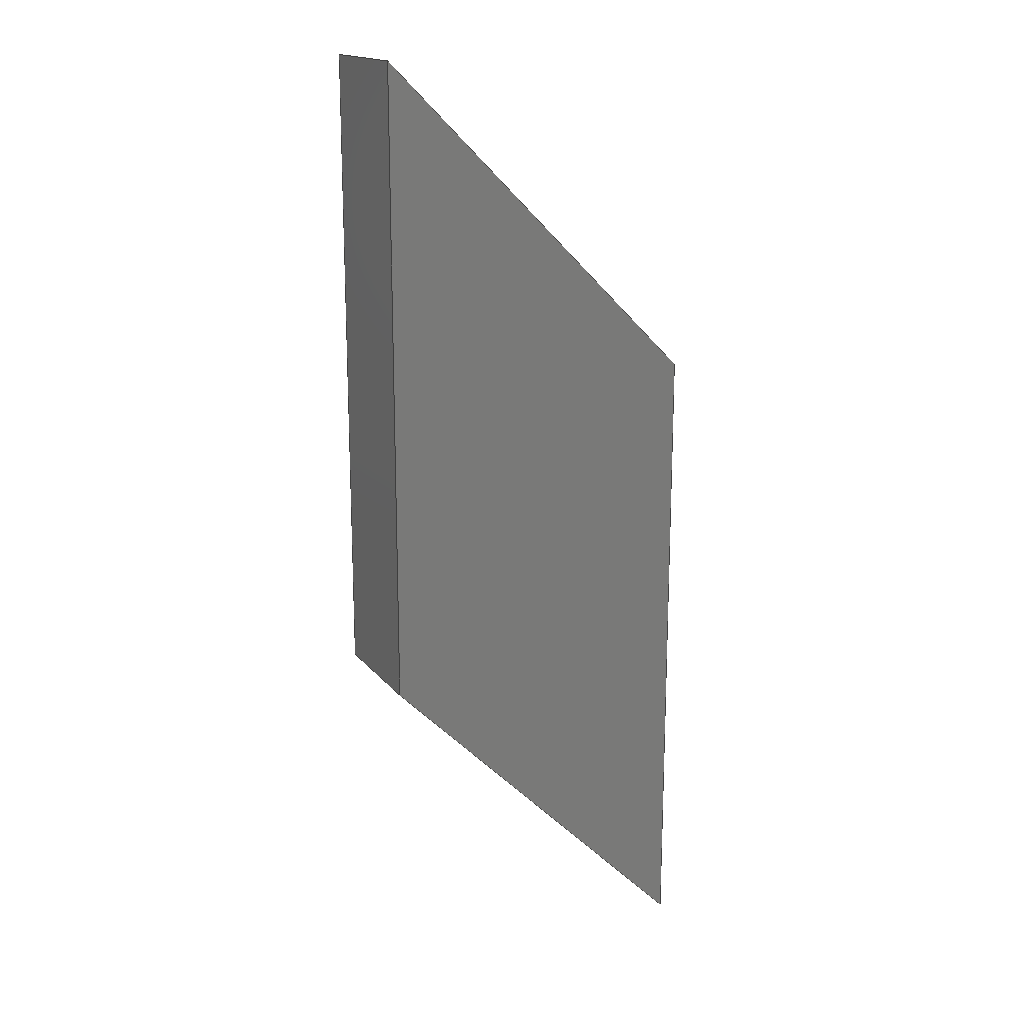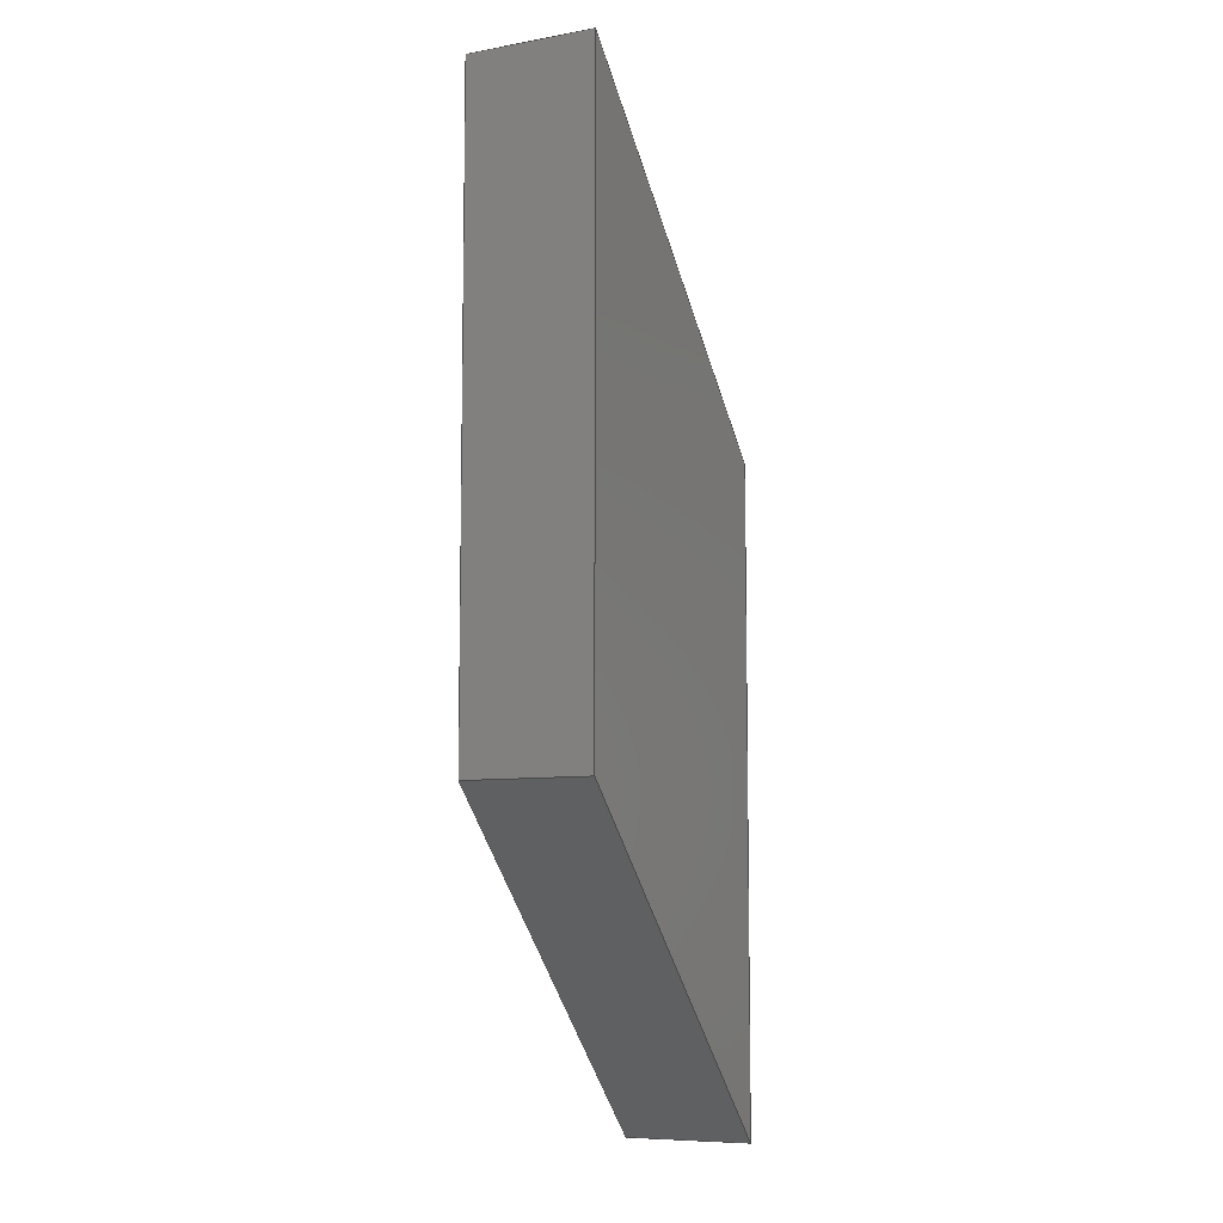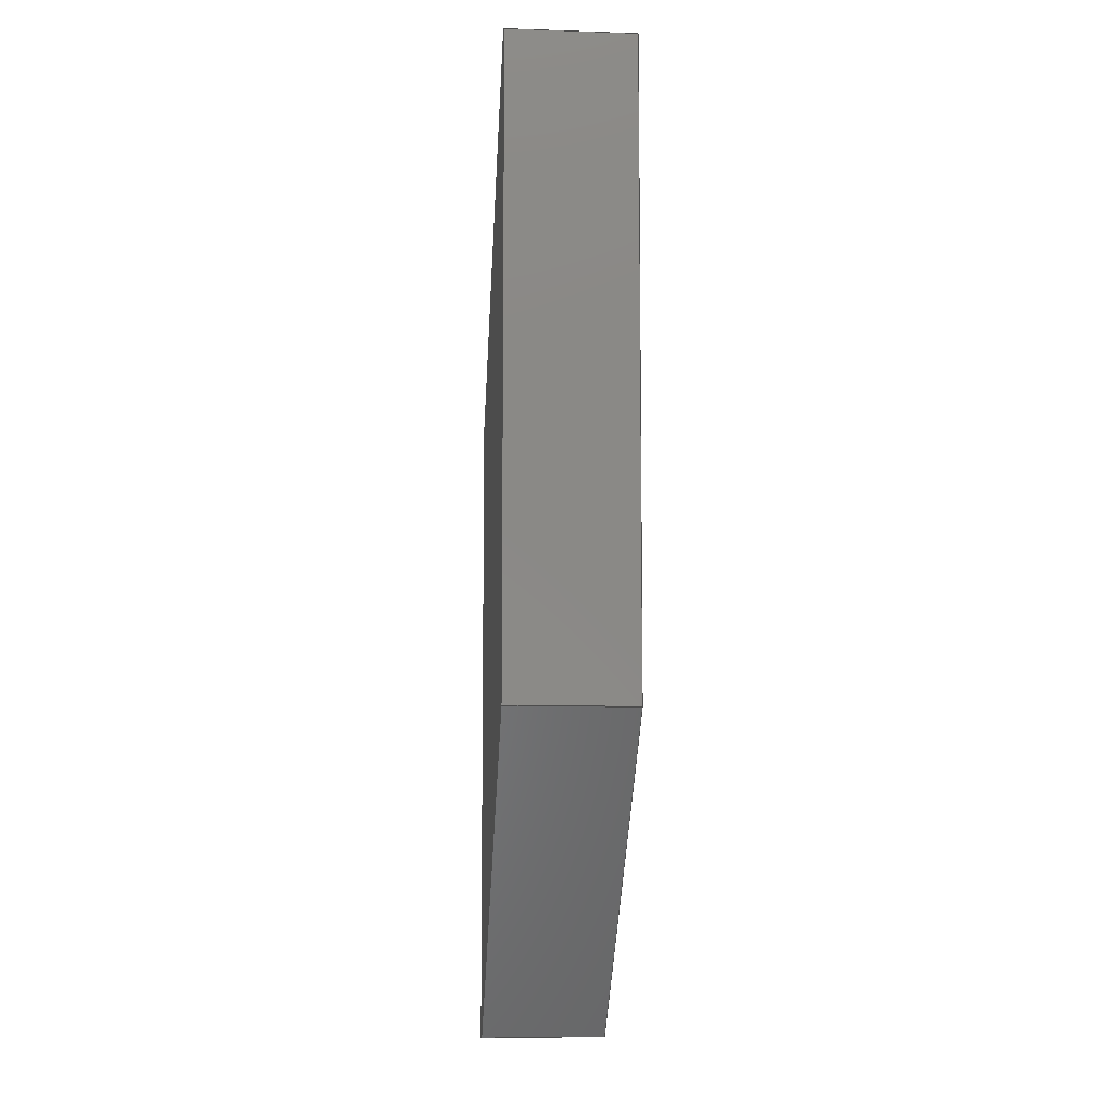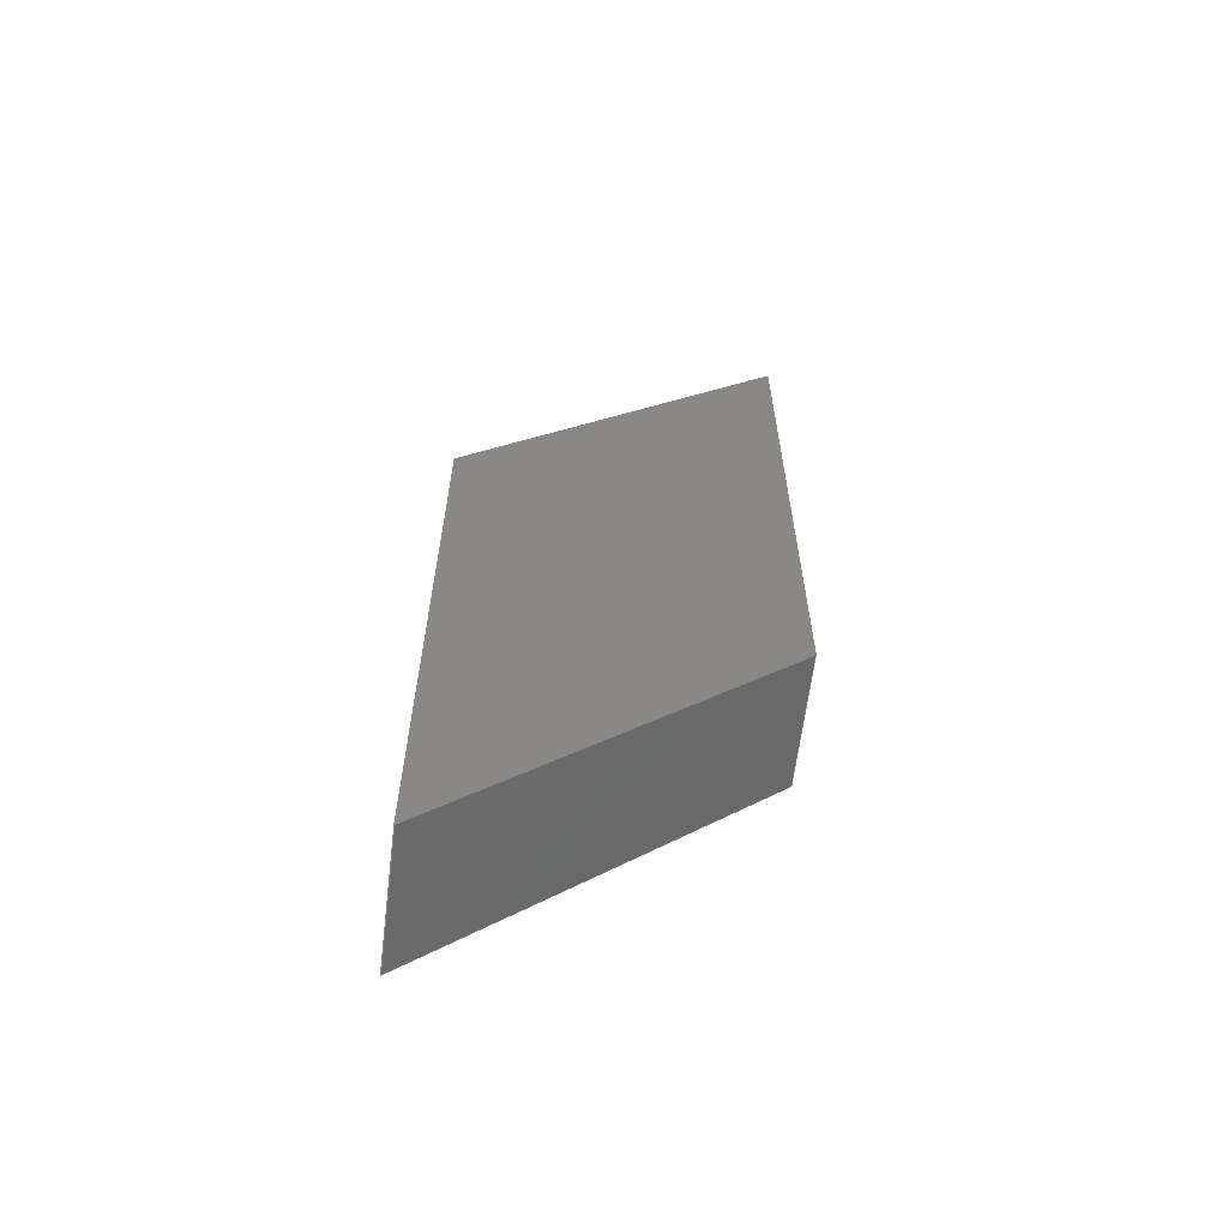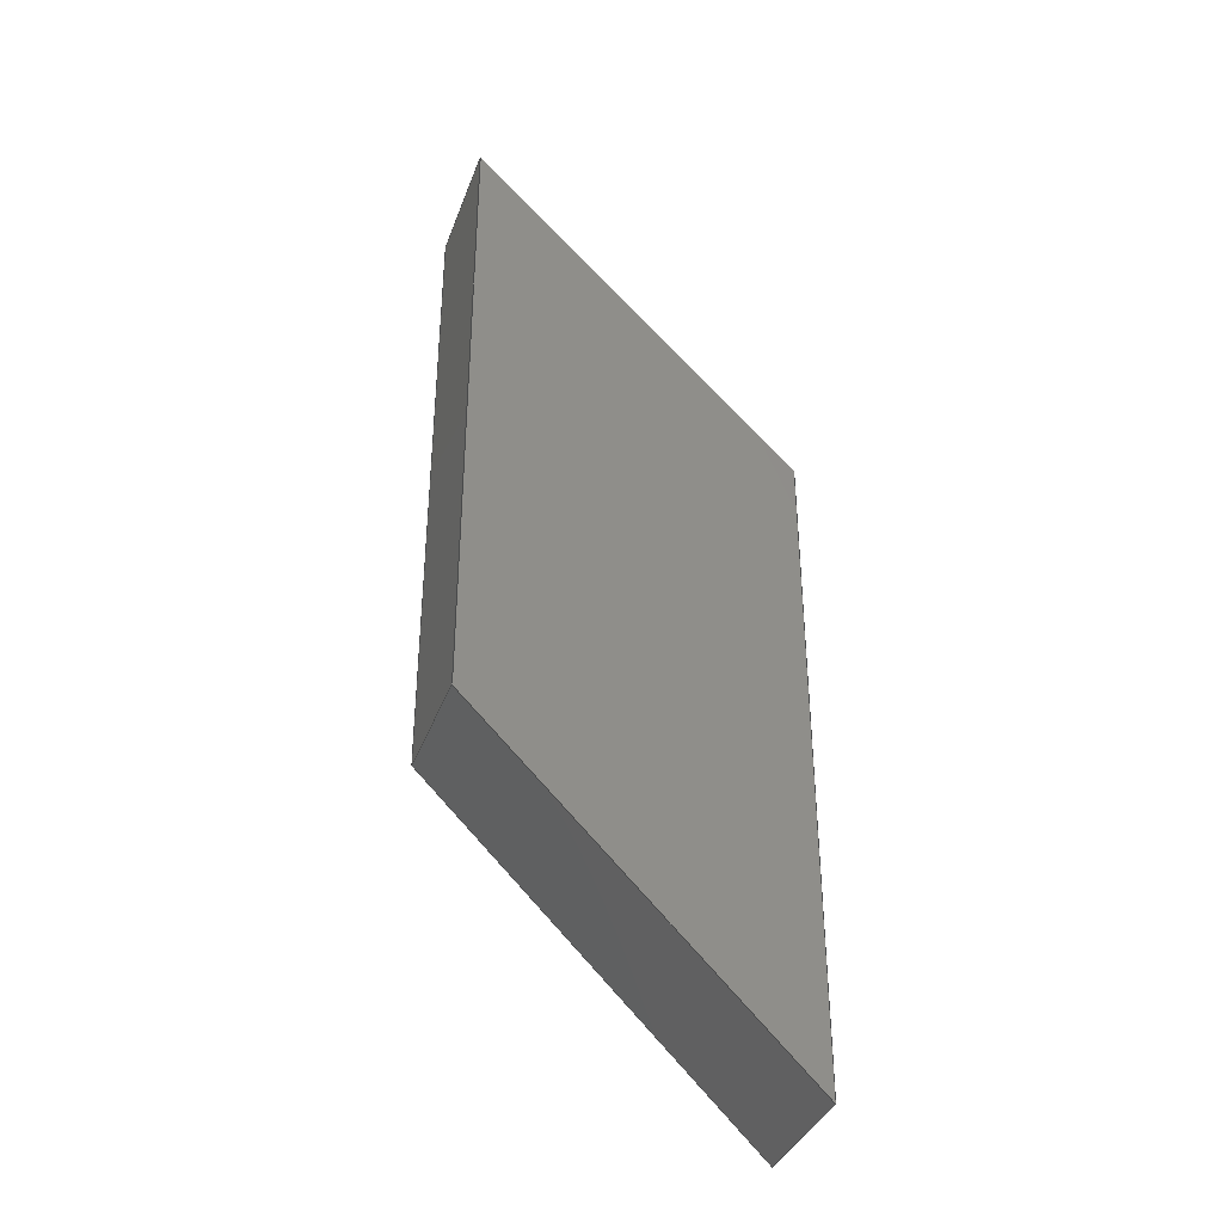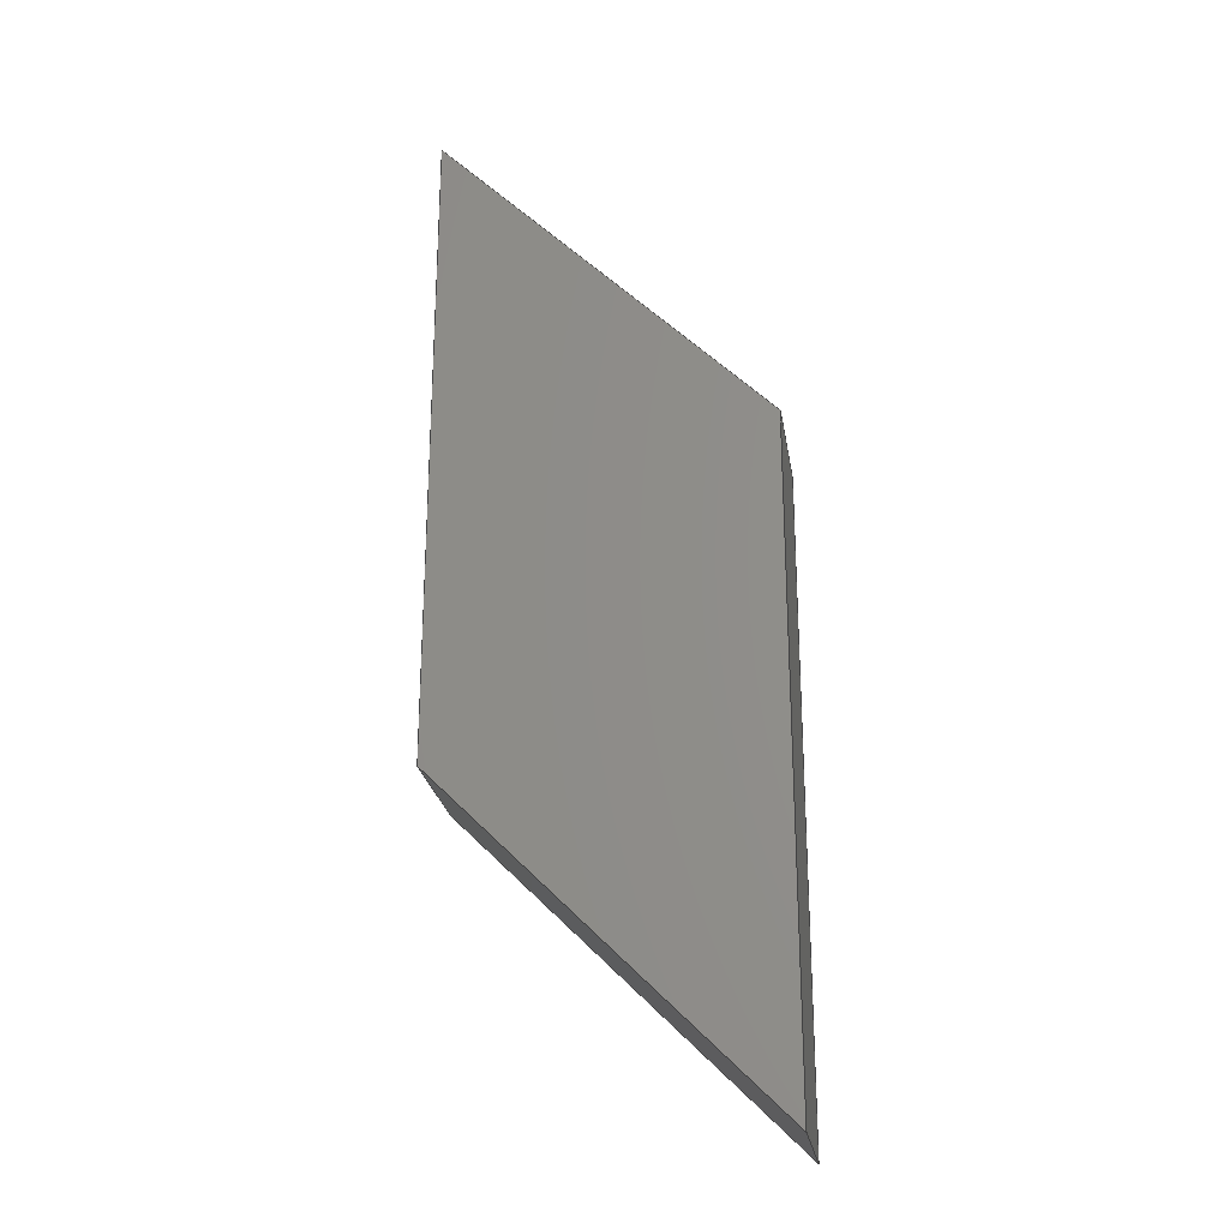
<metadata>
{"format":"iges","ext":"iges","renderer":"f3d","projection":"perspective","resolution":1024,"background":"white","views":[{"elev":17.0,"azim":154.3,"up":"+Y"},{"elev":-8.1,"azim":116.4,"up":"+Y"},{"elev":-8.4,"azim":85.0,"up":"+Y"},{"elev":-62.9,"azim":-7.0,"up":"+Y"},{"elev":-37.0,"azim":161.0,"up":"+Y"},{"elev":-24.7,"azim":-171.0,"up":"+Y"}]}
</metadata>
<code>

,,31HOpen CASCADE IGES processor 7.6,13HFilename.iges,
16HOpen CASCADE 7.6,31HOpen CASCADE IGES processor 7.6,32,308,15,308,15,
,1,2,2HMM,1,0.01,15H2.022e+07,1e-07,141.9,,,11,0,
15H2.022e+07,;
     402       1       0       0       0       0       0       000000000
     402       0       0       1       1                               0
     144       2       0       0       0       0       0       000020000
     144       0       0       1       0                               0
     108       3       0       0       0       0       0       000010000
     108       0       0       1       0                               0
     142       4       0       0       0       0       0       000010500
     142       0       0       1       0                               0
     102       5       0       0       0       0       0       000010000
     102       0       0       1       0                               0
     110       6       0       0       0       0       0       000010000
     110       0       0       1       0                               0
     110       7       0       0       0       0       0       000010000
     110       0       0       1       0                               0
     110       8       0       0       0       0       0       000010000
     110       0       0       1       0                               0
     110       9       0       0       0       0       0       000010000
     110       0       0       1       0                               0
     144      10       0       0       0       0       0       000020000
     144       0       0       1       0                               0
     108      11       0       0       0       0       0       000010000
     108       0       0       2       0                               0
     142      13       0       0       0       0       0       000010500
     142       0       0       1       0                               0
     102      14       0       0       0       0       0       000010000
     102       0       0       1       0                               0
     110      15       0       0       0       0       0       000010000
     110       0       0       1       0                               0
     110      16       0       0       0       0       0       000010000
     110       0       0       1       0                               0
     110      17       0       0       0       0       0       000010000
     110       0       0       1       0                               0
     110      18       0       0       0       0       0       000010000
     110       0       0       1       0                               0
     144      19       0       0       0       0       0       000020000
     144       0       0       1       0                               0
     108      20       0       0       0       0       0       000010000
     108       0       0       1       0                               0
     142      21       0       0       0       0       0       000010500
     142       0       0       1       0                               0
     102      22       0       0       0       0       0       000010000
     102       0       0       1       0                               0
     110      23       0       0       0       0       0       000010000
     110       0       0       1       0                               0
     110      24       0       0       0       0       0       000010000
     110       0       0       1       0                               0
     110      25       0       0       0       0       0       000010000
     110       0       0       1       0                               0
     110      26       0       0       0       0       0       000010000
     110       0       0       1       0                               0
     144      27       0       0       0       0       0       000020000
     144       0       0       1       0                               0
     108      28       0       0       0       0       0       000010000
     108       0       0       2       0                               0
     142      30       0       0       0       0       0       000010500
     142       0       0       1       0                               0
     102      31       0       0       0       0       0       000010000
     102       0       0       1       0                               0
     110      32       0       0       0       0       0       000010000
     110       0       0       1       0                               0
     110      33       0       0       0       0       0       000010000
     110       0       0       1       0                               0
     110      34       0       0       0       0       0       000010000
     110       0       0       1       0                               0
     110      35       0       0       0       0       0       000010000
     110       0       0       1       0                               0
     144      36       0       0       0       0       0       000020000
     144       0       0       1       0                               0
     108      37       0       0       0       0       0       000010000
     108       0       0       1       0                               0
     142      38       0       0       0       0       0       000010500
     142       0       0       1       0                               0
     102      39       0       0       0       0       0       000010000
     102       0       0       1       0                               0
     110      40       0       0       0       0       0       000010000
     110       0       0       1       0                               0
     110      41       0       0       0       0       0       000010000
     110       0       0       1       0                               0
     110      42       0       0       0       0       0       000010000
     110       0       0       1       0                               0
     110      43       0       0       0       0       0       000010000
     110       0       0       1       0                               0
     144      44       0       0       0       0       0       000020000
     144       0       0       1       0                               0
     108      45       0       0       0       0       0       000010000
     108       0       0       1       0                               0
     142      46       0       0       0       0       0       000010500
     142       0       0       1       0                               0
     102      47       0       0       0       0       0       000010000
     102       0       0       1       0                               0
     110      48       0       0       0       0       0       000010000
     110       0       0       1       0                               0
     110      49       0       0       0       0       0       000010000
     110       0       0       1       0                               0
     110      50       0       0       0       0       0       000010000
     110       0       0       1       0                               0
     110      51       0       0       0       0       0       000010000
     110       0       0       1       0                               0
402,6,3,19,35,51,67,83;                                          0000001
144,5,1,0,7;                                                     0000003
108,-1,-0,-0,-116.9,0,116.9,81.97,0,0;        0000005
142,0,5,0,9,2;                                                   0000007
102,4,11,13,15,17;                                               0000009
110,116.9,31.97,10,116.9,81.97,10;           0000011
110,116.9,81.97,10,116.9,81.97,0;            0000013
110,116.9,81.97,0,116.9,31.97,0;             0000015
110,116.9,31.97,0,116.9,31.97,10;            0000017
144,21,1,0,23;                                                   0000019
108,0.7071,-0.7071,-0,60.09,0,116.9,       0000021
31.97,0,0;                                                 0000021
142,0,21,0,25,2;                                                 0000023
102,4,27,29,31,33;                                               0000025
110,141.9,56.97,10,116.9,31.97,10;           0000027
110,116.9,31.97,10,116.9,31.97,0;            0000029
110,116.9,31.97,0,141.9,56.97,0;             0000031
110,141.9,56.97,0,141.9,56.97,10;            0000033
144,37,1,0,39;                                                   0000035
108,1,-0,-0,141.9,0,141.9,56.97,0,0;          0000037
142,0,37,0,41,2;                                                 0000039
102,4,43,45,47,49;                                               0000041
110,141.9,107,10,141.9,56.97,10;          0000043
110,141.9,56.97,10,141.9,56.97,0;            0000045
110,141.9,56.97,0,141.9,107,0;            0000047
110,141.9,107,0,141.9,107,10;          0000049
144,53,1,0,55;                                                   0000051
108,-0.7071,0.7071,-0,-24.74,0,141.9,     0000053
107,0,0;                                                0000053
142,0,53,0,57,2;                                                 0000055
102,4,59,61,63,65;                                               0000057
110,116.9,81.97,10,141.9,107,10;          0000059
110,141.9,107,10,141.9,107,0;          0000061
110,141.9,107,0,116.9,81.97,0;            0000063
110,116.9,81.97,0,116.9,81.97,10;            0000065
144,69,1,0,71;                                                   0000067
108,-0,-0,-1,-0,0,129.4,69.47,0,0;                0000069
142,0,69,0,73,2;                                                 0000071
102,4,75,77,79,81;                                               0000073
110,116.9,81.97,0,141.9,107,0;            0000075
110,141.9,107,0,141.9,56.97,0;            0000077
110,141.9,56.97,0,116.9,31.97,0;             0000079
110,116.9,31.97,0,116.9,81.97,0;             0000081
144,85,1,0,87;                                                   0000083
108,0,0,1,10,0,129.4,69.47,10,0;                  0000085
142,0,85,0,89,2;                                                 0000087
102,4,91,93,95,97;                                               0000089
110,116.9,81.97,10,116.9,31.97,10;           0000091
110,116.9,31.97,10,141.9,56.97,10;           0000093
110,141.9,56.97,10,141.9,107,10;          0000095
110,141.9,107,10,116.9,81.97,10;          0000097
S      1G      4D     98P     51
</code>
